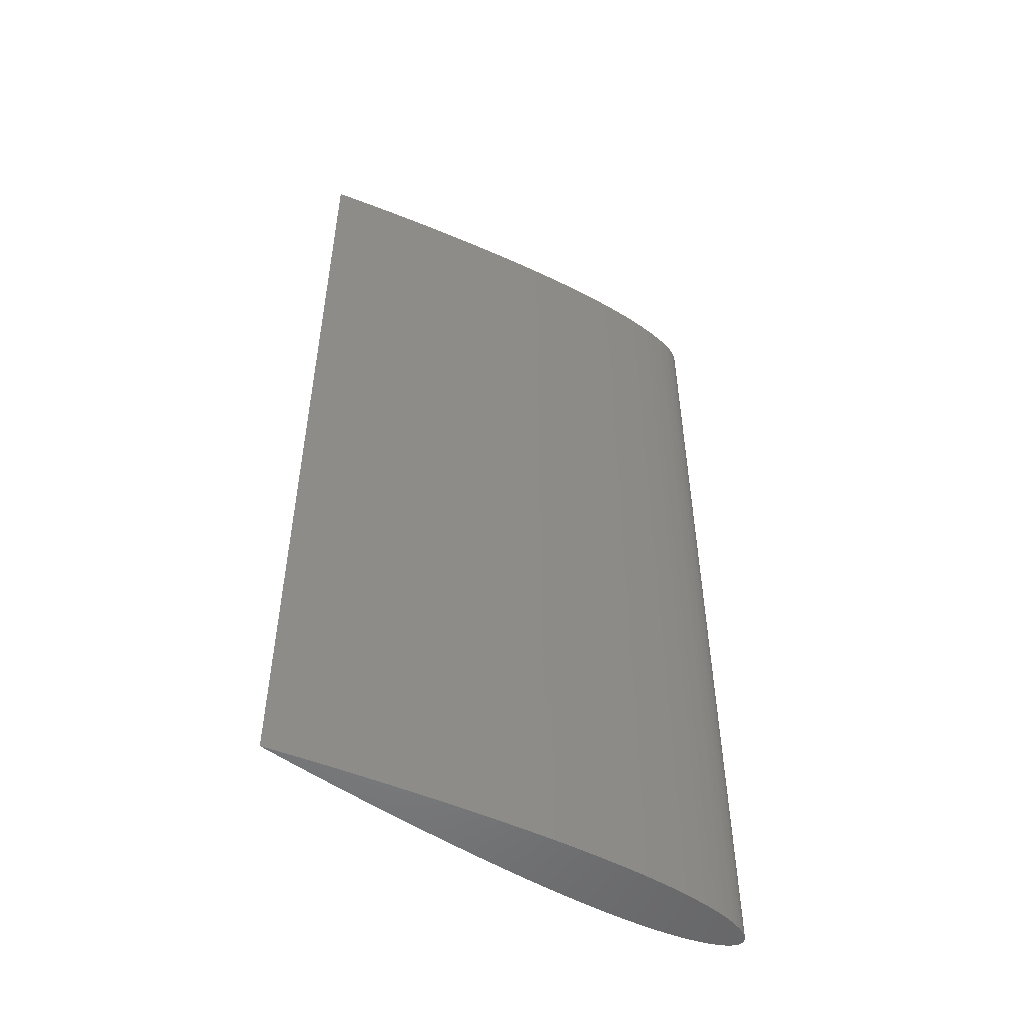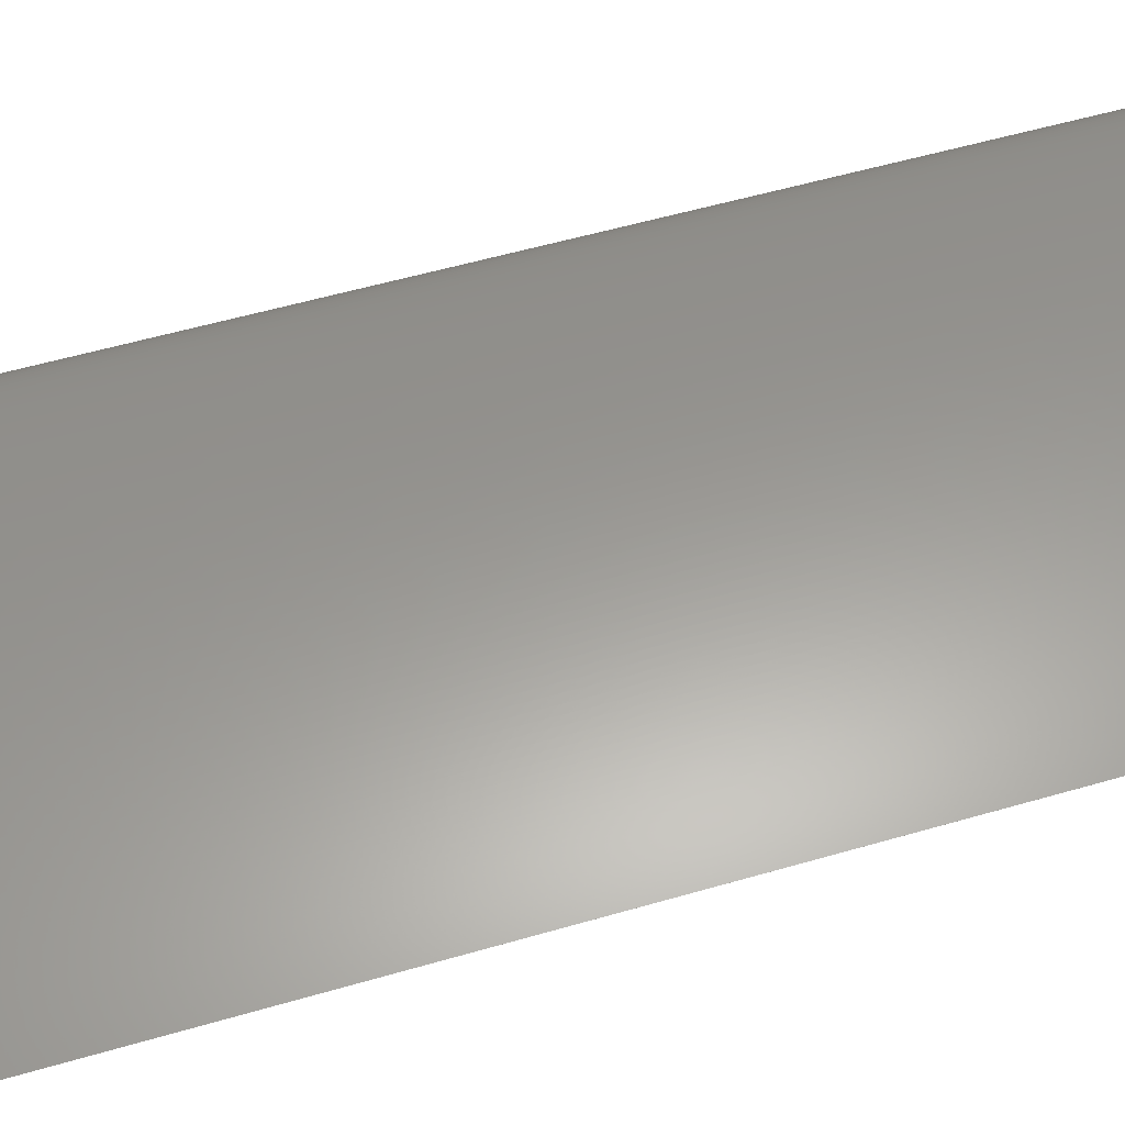
<metadata>
{"format":"stl","ext":"stl","renderer":"f3d","projection":"perspective","resolution":1024,"background":"white","views":[{"elev":-53.0,"azim":149.8,"up":"+Z"},{"elev":55.5,"azim":73.0,"up":"+Y"}]}
</metadata>
<code>
# stl→obj: 396 verts, 788 faces
v 0 2.22e-16 1
v 0.0002517 -0.002807 1
v 0.0002517 0.002807 1
v 0.001007 -0.005576 1
v 0.002264 -0.008304 1
v 0.001007 0.005576 1
v 0.004023 -0.01099 1
v 0.002264 0.008304 1
v 0.006281 -0.01363 1
v 0.004023 0.01099 1
v 0.009036 -0.01623 1
v 0.006281 0.01363 1
v 0.01229 -0.01878 1
v 0.009036 0.01623 1
v 0.01603 -0.02129 1
v 0.01229 0.01878 1
v 0.02025 -0.02374 1
v 0.01603 0.02129 1
v 0.02496 -0.02613 1
v 0.02025 0.02374 1
v 0.03015 -0.02847 1
v 0.02496 0.02613 1
v 0.03582 -0.03074 1
v 0.03015 0.02847 1
v 0.04195 -0.03295 1
v 0.03582 0.03074 1
v 0.04854 -0.0351 1
v 0.04195 0.03295 1
v 0.05558 -0.03717 1
v 0.04854 0.0351 1
v 0.06308 -0.03917 1
v 0.05558 0.03717 1
v 0.07101 -0.0411 1
v 0.06308 0.03917 1
v 0.07937 -0.04294 1
v 0.07101 0.0411 1
v 0.08816 -0.0447 1
v 0.07937 0.04294 1
v 0.09736 -0.04638 1
v 0.08816 0.0447 1
v 0.107 -0.04796 1
v 0.09736 0.04638 1
v 0.117 -0.04946 1
v 0.107 0.04796 1
v 0.1274 -0.05086 1
v 0.117 0.04946 1
v 0.1381 -0.05217 1
v 0.1274 0.05086 1
v 0.1493 -0.05338 1
v 0.1381 0.05217 1
v 0.1607 -0.05449 1
v 0.1493 0.05338 1
v 0.1726 -0.05549 1
v 0.1607 0.05449 1
v 0.1847 -0.0564 1
v 0.1726 0.05549 1
v 0.1972 -0.05721 1
v 0.1847 0.0564 1
v 0.21 -0.05791 1
v 0.1972 0.05721 1
v 0.223 -0.05851 1
v 0.21 0.05791 1
v 0.2364 -0.05901 1
v 0.223 0.05851 1
v 0.25 -0.05941 1
v 0.2364 0.05901 1
v 0.2639 -0.0597 1
v 0.25 0.05941 1
v 0.278 -0.0599 1
v 0.2639 0.0597 1
v 0.2923 -0.06 1
v 0.278 0.0599 1
v 0.3068 -0.06 1
v 0.2923 0.06 1
v 0.3216 -0.0599 1
v 0.3068 0.06 1
v 0.3365 -0.05971 1
v 0.3216 0.0599 1
v 0.3515 -0.05944 1
v 0.3365 0.05971 1
v 0.3668 -0.05907 1
v 0.3515 0.05944 1
v 0.3821 -0.05862 1
v 0.3668 0.05907 1
v 0.3976 -0.05809 1
v 0.3821 0.05862 1
v 0.4132 -0.05748 1
v 0.3976 0.05809 1
v 0.4288 -0.05679 1
v 0.4132 0.05748 1
v 0.4446 -0.05603 1
v 0.4288 0.05679 1
v 0.4604 -0.05521 1
v 0.4446 0.05603 1
v 0.4762 -0.05431 1
v 0.4604 0.05521 1
v 0.4921 -0.05336 1
v 0.4762 0.05431 1
v 0.5079 -0.05235 1
v 0.4921 0.05336 1
v 0.5238 -0.05128 1
v 0.5079 0.05235 1
v 0.5396 -0.05017 1
v 0.5238 0.05128 1
v 0.5554 -0.049 1
v 0.5396 0.05017 1
v 0.5712 -0.0478 1
v 0.5554 0.049 1
v 0.5868 -0.04655 1
v 0.5712 0.0478 1
v 0.6024 -0.04527 1
v 0.5868 0.04655 1
v 0.6179 -0.04395 1
v 0.6024 0.04527 1
v 0.6332 -0.04261 1
v 0.6179 0.04395 1
v 0.6485 -0.04124 1
v 0.6332 0.04261 1
v 0.6635 -0.03985 1
v 0.6485 0.04124 1
v 0.6784 -0.03844 1
v 0.6635 0.03985 1
v 0.6932 -0.03701 1
v 0.6784 0.03844 1
v 0.7077 -0.03557 1
v 0.6932 0.03701 1
v 0.722 -0.03412 1
v 0.7077 0.03557 1
v 0.7361 -0.03266 1
v 0.722 0.03412 1
v 0.75 -0.0312 1
v 0.7361 0.03266 1
v 0.7636 -0.02975 1
v 0.75 0.0312 1
v 0.777 -0.02829 1
v 0.7636 0.02975 1
v 0.79 -0.02684 1
v 0.777 0.02829 1
v 0.8028 -0.0254 1
v 0.79 0.02684 1
v 0.8153 -0.02397 1
v 0.8028 0.0254 1
v 0.8274 -0.02255 1
v 0.8153 0.02397 1
v 0.8393 -0.02116 1
v 0.8274 0.02255 1
v 0.8507 -0.01978 1
v 0.8393 0.02116 1
v 0.8619 -0.01843 1
v 0.8507 0.01978 1
v 0.8726 -0.0171 1
v 0.8619 0.01843 1
v 0.883 -0.0158 1
v 0.8726 0.0171 1
v 0.893 -0.01454 1
v 0.883 0.0158 1
v 0.9026 -0.01331 1
v 0.893 0.01454 1
v 0.9118 -0.01212 1
v 0.9026 0.01331 1
v 0.9206 -0.01097 1
v 0.9118 0.01212 1
v 0.929 -0.009867 1
v 0.9206 0.01097 1
v 0.9369 -0.008808 1
v 0.929 0.009867 1
v 0.9444 -0.007798 1
v 0.9369 0.008808 1
v 0.9515 -0.00684 1
v 0.9444 0.007798 1
v 0.9581 -0.005935 1
v 0.9515 0.00684 1
v 0.9642 -0.005088 1
v 0.9581 0.005935 1
v 0.9698 -0.004299 1
v 0.9642 0.005088 1
v 0.975 -0.003571 1
v 0.9698 0.004299 1
v 0.9797 -0.002906 1
v 0.975 0.003571 1
v 0.984 -0.002305 1
v 0.9797 0.002906 1
v 0.9877 -0.001772 1
v 0.984 0.002305 1
v 0.991 -0.001306 1
v 0.9877 0.001772 1
v 0.9937 -0.0009092 1
v 0.991 0.001306 1
v 0.996 -0.0005832 1
v 0.9937 0.0009092 1
v 0.9977 -0.0003286 1
v 0.996 0.0005832 1
v 0.999 -0.0001462 1
v 0.9977 0.0003286 1
v 0.9997 -3.658e-05 1
v 0.999 0.0001462 1
v 1 2.387e-16 1
v 0.9997 3.658e-05 1
v 0.0002517 -0.002807 -1
v 0 -2.22e-16 -1
v 0.0002517 0.002807 -1
v 0.001007 -0.005576 -1
v 0.002264 -0.008304 -1
v 0.001007 0.005576 -1
v 0.004023 -0.01099 -1
v 0.002264 0.008304 -1
v 0.006281 -0.01363 -1
v 0.004023 0.01099 -1
v 0.009036 -0.01623 -1
v 0.006281 0.01363 -1
v 0.01229 -0.01878 -1
v 0.009036 0.01623 -1
v 0.01603 -0.02129 -1
v 0.01229 0.01878 -1
v 0.02025 -0.02374 -1
v 0.01603 0.02129 -1
v 0.02496 -0.02613 -1
v 0.02025 0.02374 -1
v 0.03015 -0.02847 -1
v 0.02496 0.02613 -1
v 0.03582 -0.03074 -1
v 0.03015 0.02847 -1
v 0.04195 -0.03295 -1
v 0.03582 0.03074 -1
v 0.04854 -0.0351 -1
v 0.04195 0.03295 -1
v 0.05558 -0.03717 -1
v 0.04854 0.0351 -1
v 0.06308 -0.03917 -1
v 0.05558 0.03717 -1
v 0.07101 -0.0411 -1
v 0.06308 0.03917 -1
v 0.07937 -0.04294 -1
v 0.07101 0.0411 -1
v 0.08816 -0.0447 -1
v 0.07937 0.04294 -1
v 0.09736 -0.04638 -1
v 0.08816 0.0447 -1
v 0.107 -0.04796 -1
v 0.09736 0.04638 -1
v 0.117 -0.04946 -1
v 0.107 0.04796 -1
v 0.1274 -0.05086 -1
v 0.117 0.04946 -1
v 0.1381 -0.05217 -1
v 0.1274 0.05086 -1
v 0.1493 -0.05338 -1
v 0.1381 0.05217 -1
v 0.1607 -0.05449 -1
v 0.1493 0.05338 -1
v 0.1726 -0.05549 -1
v 0.1607 0.05449 -1
v 0.1847 -0.0564 -1
v 0.1726 0.05549 -1
v 0.1972 -0.05721 -1
v 0.1847 0.0564 -1
v 0.21 -0.05791 -1
v 0.1972 0.05721 -1
v 0.223 -0.05851 -1
v 0.21 0.05791 -1
v 0.2364 -0.05901 -1
v 0.223 0.05851 -1
v 0.25 -0.05941 -1
v 0.2364 0.05901 -1
v 0.2639 -0.0597 -1
v 0.25 0.05941 -1
v 0.278 -0.0599 -1
v 0.2639 0.0597 -1
v 0.2923 -0.06 -1
v 0.278 0.0599 -1
v 0.3068 -0.06 -1
v 0.2923 0.06 -1
v 0.3216 -0.0599 -1
v 0.3068 0.06 -1
v 0.3365 -0.05971 -1
v 0.3216 0.0599 -1
v 0.3515 -0.05944 -1
v 0.3365 0.05971 -1
v 0.3668 -0.05907 -1
v 0.3515 0.05944 -1
v 0.3821 -0.05862 -1
v 0.3668 0.05907 -1
v 0.3976 -0.05809 -1
v 0.3821 0.05862 -1
v 0.4132 -0.05748 -1
v 0.3976 0.05809 -1
v 0.4288 -0.05679 -1
v 0.4132 0.05748 -1
v 0.4446 -0.05603 -1
v 0.4288 0.05679 -1
v 0.4604 -0.05521 -1
v 0.4446 0.05603 -1
v 0.4762 -0.05431 -1
v 0.4604 0.05521 -1
v 0.4921 -0.05336 -1
v 0.4762 0.05431 -1
v 0.5079 -0.05235 -1
v 0.4921 0.05336 -1
v 0.5238 -0.05128 -1
v 0.5079 0.05235 -1
v 0.5396 -0.05017 -1
v 0.5238 0.05128 -1
v 0.5554 -0.049 -1
v 0.5396 0.05017 -1
v 0.5712 -0.0478 -1
v 0.5554 0.049 -1
v 0.5868 -0.04655 -1
v 0.5712 0.0478 -1
v 0.6024 -0.04527 -1
v 0.5868 0.04655 -1
v 0.6179 -0.04395 -1
v 0.6024 0.04527 -1
v 0.6332 -0.04261 -1
v 0.6179 0.04395 -1
v 0.6485 -0.04124 -1
v 0.6332 0.04261 -1
v 0.6635 -0.03985 -1
v 0.6485 0.04124 -1
v 0.6784 -0.03844 -1
v 0.6635 0.03985 -1
v 0.6932 -0.03701 -1
v 0.6784 0.03844 -1
v 0.7077 -0.03557 -1
v 0.6932 0.03701 -1
v 0.722 -0.03412 -1
v 0.7077 0.03557 -1
v 0.7361 -0.03266 -1
v 0.722 0.03412 -1
v 0.75 -0.0312 -1
v 0.7361 0.03266 -1
v 0.7636 -0.02975 -1
v 0.75 0.0312 -1
v 0.777 -0.02829 -1
v 0.7636 0.02975 -1
v 0.79 -0.02684 -1
v 0.777 0.02829 -1
v 0.8028 -0.0254 -1
v 0.79 0.02684 -1
v 0.8153 -0.02397 -1
v 0.8028 0.0254 -1
v 0.8274 -0.02255 -1
v 0.8153 0.02397 -1
v 0.8393 -0.02116 -1
v 0.8274 0.02255 -1
v 0.8507 -0.01978 -1
v 0.8393 0.02116 -1
v 0.8619 -0.01843 -1
v 0.8507 0.01978 -1
v 0.8726 -0.0171 -1
v 0.8619 0.01843 -1
v 0.883 -0.0158 -1
v 0.8726 0.0171 -1
v 0.893 -0.01454 -1
v 0.883 0.0158 -1
v 0.9026 -0.01331 -1
v 0.893 0.01454 -1
v 0.9118 -0.01212 -1
v 0.9026 0.01331 -1
v 0.9206 -0.01097 -1
v 0.9118 0.01212 -1
v 0.929 -0.009867 -1
v 0.9206 0.01097 -1
v 0.9369 -0.008808 -1
v 0.929 0.009867 -1
v 0.9444 -0.007798 -1
v 0.9369 0.008808 -1
v 0.9515 -0.00684 -1
v 0.9444 0.007798 -1
v 0.9581 -0.005935 -1
v 0.9515 0.00684 -1
v 0.9642 -0.005088 -1
v 0.9581 0.005935 -1
v 0.9698 -0.004299 -1
v 0.9642 0.005088 -1
v 0.975 -0.003571 -1
v 0.9698 0.004299 -1
v 0.9797 -0.002906 -1
v 0.975 0.003571 -1
v 0.984 -0.002305 -1
v 0.9797 0.002906 -1
v 0.9877 -0.001772 -1
v 0.984 0.002305 -1
v 0.991 -0.001306 -1
v 0.9877 0.001772 -1
v 0.9937 -0.0009092 -1
v 0.991 0.001306 -1
v 0.996 -0.0005832 -1
v 0.9937 0.0009092 -1
v 0.9977 -0.0003286 -1
v 0.996 0.0005832 -1
v 0.999 -0.0001462 -1
v 0.9977 0.0003286 -1
v 0.9997 -3.658e-05 -1
v 0.999 0.0001462 -1
v 1 -2.054e-16 -1
v 0.9997 3.658e-05 -1
f 1 2 3
f 2 4 3
f 4 5 6
f 5 7 8
f 7 9 10
f 9 11 12
f 11 13 14
f 13 15 16
f 15 17 18
f 17 19 20
f 19 21 22
f 21 23 24
f 23 25 26
f 25 27 28
f 27 29 30
f 29 31 32
f 31 33 34
f 33 35 36
f 35 37 38
f 37 39 40
f 39 41 42
f 41 43 44
f 43 45 46
f 45 47 48
f 47 49 50
f 49 51 52
f 51 53 54
f 53 55 56
f 55 57 58
f 57 59 60
f 59 61 62
f 61 63 64
f 63 65 66
f 65 67 68
f 67 69 70
f 69 71 72
f 71 73 74
f 73 75 76
f 75 77 78
f 77 79 80
f 79 81 82
f 81 83 84
f 83 85 86
f 85 87 88
f 87 89 90
f 89 91 92
f 91 93 94
f 93 95 96
f 95 97 98
f 97 99 100
f 99 101 102
f 101 103 104
f 103 105 106
f 105 107 108
f 107 109 110
f 109 111 112
f 111 113 114
f 113 115 116
f 115 117 118
f 117 119 120
f 119 121 122
f 121 123 124
f 123 125 126
f 125 127 128
f 127 129 130
f 129 131 132
f 131 133 134
f 133 135 136
f 135 137 138
f 137 139 140
f 139 141 142
f 141 143 144
f 143 145 146
f 145 147 148
f 147 149 150
f 149 151 152
f 151 153 154
f 153 155 156
f 155 157 158
f 157 159 160
f 159 161 162
f 161 163 164
f 163 165 166
f 165 167 168
f 167 169 170
f 169 171 172
f 171 173 174
f 173 175 176
f 175 177 178
f 177 179 180
f 179 181 182
f 181 183 184
f 183 185 186
f 185 187 188
f 187 189 190
f 189 191 192
f 191 193 194
f 193 195 196
f 195 197 198
f 198 196 195
f 196 194 193
f 194 192 191
f 192 190 189
f 190 188 187
f 188 186 185
f 186 184 183
f 184 182 181
f 182 180 179
f 180 178 177
f 178 176 175
f 176 174 173
f 174 172 171
f 172 170 169
f 170 168 167
f 168 166 165
f 166 164 163
f 164 162 161
f 162 160 159
f 160 158 157
f 158 156 155
f 156 154 153
f 154 152 151
f 152 150 149
f 150 148 147
f 148 146 145
f 146 144 143
f 144 142 141
f 142 140 139
f 140 138 137
f 138 136 135
f 136 134 133
f 134 132 131
f 132 130 129
f 130 128 127
f 128 126 125
f 126 124 123
f 124 122 121
f 122 120 119
f 120 118 117
f 118 116 115
f 116 114 113
f 114 112 111
f 112 110 109
f 110 108 107
f 108 106 105
f 106 104 103
f 104 102 101
f 102 100 99
f 100 98 97
f 98 96 95
f 96 94 93
f 94 92 91
f 92 90 89
f 90 88 87
f 88 86 85
f 86 84 83
f 84 82 81
f 82 80 79
f 80 78 77
f 78 76 75
f 76 74 73
f 74 72 71
f 72 70 69
f 70 68 67
f 68 66 65
f 66 64 63
f 64 62 61
f 62 60 59
f 60 58 57
f 58 56 55
f 56 54 53
f 54 52 51
f 52 50 49
f 50 48 47
f 48 46 45
f 46 44 43
f 44 42 41
f 42 40 39
f 40 38 37
f 38 36 35
f 36 34 33
f 34 32 31
f 32 30 29
f 30 28 27
f 28 26 25
f 26 24 23
f 24 22 21
f 22 20 19
f 20 18 17
f 18 16 15
f 16 14 13
f 14 12 11
f 12 10 9
f 10 8 7
f 8 6 5
f 6 3 4
f 199 200 201
f 202 199 201
f 203 202 204
f 205 203 206
f 207 205 208
f 209 207 210
f 211 209 212
f 213 211 214
f 215 213 216
f 217 215 218
f 219 217 220
f 221 219 222
f 223 221 224
f 225 223 226
f 227 225 228
f 229 227 230
f 231 229 232
f 233 231 234
f 235 233 236
f 237 235 238
f 239 237 240
f 241 239 242
f 243 241 244
f 245 243 246
f 247 245 248
f 249 247 250
f 251 249 252
f 253 251 254
f 255 253 256
f 257 255 258
f 259 257 260
f 261 259 262
f 263 261 264
f 265 263 266
f 267 265 268
f 269 267 270
f 271 269 272
f 273 271 274
f 275 273 276
f 277 275 278
f 279 277 280
f 281 279 282
f 283 281 284
f 285 283 286
f 287 285 288
f 289 287 290
f 291 289 292
f 293 291 294
f 295 293 296
f 297 295 298
f 299 297 300
f 301 299 302
f 303 301 304
f 305 303 306
f 307 305 308
f 309 307 310
f 311 309 312
f 313 311 314
f 315 313 316
f 317 315 318
f 319 317 320
f 321 319 322
f 323 321 324
f 325 323 326
f 327 325 328
f 329 327 330
f 331 329 332
f 333 331 334
f 335 333 336
f 337 335 338
f 339 337 340
f 341 339 342
f 343 341 344
f 345 343 346
f 347 345 348
f 349 347 350
f 351 349 352
f 353 351 354
f 355 353 356
f 357 355 358
f 359 357 360
f 361 359 362
f 363 361 364
f 365 363 366
f 367 365 368
f 369 367 370
f 371 369 372
f 373 371 374
f 375 373 376
f 377 375 378
f 379 377 380
f 381 379 382
f 383 381 384
f 385 383 386
f 387 385 388
f 389 387 390
f 391 389 392
f 393 391 394
f 395 393 396
f 394 396 393
f 392 394 391
f 390 392 389
f 388 390 387
f 386 388 385
f 384 386 383
f 382 384 381
f 380 382 379
f 378 380 377
f 376 378 375
f 374 376 373
f 372 374 371
f 370 372 369
f 368 370 367
f 366 368 365
f 364 366 363
f 362 364 361
f 360 362 359
f 358 360 357
f 356 358 355
f 354 356 353
f 352 354 351
f 350 352 349
f 348 350 347
f 346 348 345
f 344 346 343
f 342 344 341
f 340 342 339
f 338 340 337
f 336 338 335
f 334 336 333
f 332 334 331
f 330 332 329
f 328 330 327
f 326 328 325
f 324 326 323
f 322 324 321
f 320 322 319
f 318 320 317
f 316 318 315
f 314 316 313
f 312 314 311
f 310 312 309
f 308 310 307
f 306 308 305
f 304 306 303
f 302 304 301
f 300 302 299
f 298 300 297
f 296 298 295
f 294 296 293
f 292 294 291
f 290 292 289
f 288 290 287
f 286 288 285
f 284 286 283
f 282 284 281
f 280 282 279
f 278 280 277
f 276 278 275
f 274 276 273
f 272 274 271
f 270 272 269
f 268 270 267
f 266 268 265
f 264 266 263
f 262 264 261
f 260 262 259
f 258 260 257
f 256 258 255
f 254 256 253
f 252 254 251
f 250 252 249
f 248 250 247
f 246 248 245
f 244 246 243
f 242 244 241
f 240 242 239
f 238 240 237
f 236 238 235
f 234 236 233
f 232 234 231
f 230 232 229
f 228 230 227
f 226 228 225
f 224 226 223
f 222 224 221
f 220 222 219
f 218 220 217
f 216 218 215
f 214 216 213
f 212 214 211
f 210 212 209
f 208 210 207
f 206 208 205
f 204 206 203
f 201 204 202
f 1 200 2
f 2 199 4
f 4 202 5
f 5 203 7
f 7 205 9
f 9 207 11
f 11 209 13
f 13 211 15
f 15 213 17
f 17 215 19
f 19 217 21
f 21 219 23
f 23 221 25
f 25 223 27
f 27 225 29
f 29 227 31
f 31 229 33
f 33 231 35
f 35 233 37
f 37 235 39
f 39 237 41
f 41 239 43
f 43 241 45
f 45 243 47
f 47 245 49
f 49 247 51
f 51 249 53
f 53 251 55
f 55 253 57
f 57 255 59
f 59 257 61
f 61 259 63
f 63 261 65
f 65 263 67
f 67 265 69
f 69 267 71
f 71 269 73
f 73 271 75
f 75 273 77
f 77 275 79
f 79 277 81
f 81 279 83
f 83 281 85
f 85 283 87
f 87 285 89
f 89 287 91
f 91 289 93
f 93 291 95
f 95 293 97
f 97 295 99
f 99 297 101
f 101 299 103
f 103 301 105
f 105 303 107
f 107 305 109
f 109 307 111
f 111 309 113
f 113 311 115
f 115 313 117
f 117 315 119
f 119 317 121
f 121 319 123
f 123 321 125
f 125 323 127
f 127 325 129
f 129 327 131
f 131 329 133
f 133 331 135
f 135 333 137
f 137 335 139
f 139 337 141
f 141 339 143
f 143 341 145
f 145 343 147
f 147 345 149
f 149 347 151
f 151 349 153
f 153 351 155
f 155 353 157
f 157 355 159
f 159 357 161
f 161 359 163
f 163 361 165
f 165 363 167
f 167 365 169
f 169 367 171
f 171 369 173
f 173 371 175
f 175 373 177
f 177 375 179
f 179 377 181
f 181 379 183
f 183 381 185
f 185 383 187
f 187 385 189
f 189 387 191
f 191 389 193
f 193 391 195
f 195 393 197
f 197 395 198
f 198 396 196
f 196 394 194
f 194 392 192
f 192 390 190
f 190 388 188
f 188 386 186
f 186 384 184
f 184 382 182
f 182 380 180
f 180 378 178
f 178 376 176
f 176 374 174
f 174 372 172
f 172 370 170
f 170 368 168
f 168 366 166
f 166 364 164
f 164 362 162
f 162 360 160
f 160 358 158
f 158 356 156
f 156 354 154
f 154 352 152
f 152 350 150
f 150 348 148
f 148 346 146
f 146 344 144
f 144 342 142
f 142 340 140
f 140 338 138
f 138 336 136
f 136 334 134
f 134 332 132
f 132 330 130
f 130 328 128
f 128 326 126
f 126 324 124
f 124 322 122
f 122 320 120
f 120 318 118
f 118 316 116
f 116 314 114
f 114 312 112
f 112 310 110
f 110 308 108
f 108 306 106
f 106 304 104
f 104 302 102
f 102 300 100
f 100 298 98
f 98 296 96
f 96 294 94
f 94 292 92
f 92 290 90
f 90 288 88
f 88 286 86
f 86 284 84
f 84 282 82
f 82 280 80
f 80 278 78
f 78 276 76
f 76 274 74
f 74 272 72
f 72 270 70
f 70 268 68
f 68 266 66
f 66 264 64
f 64 262 62
f 62 260 60
f 60 258 58
f 58 256 56
f 56 254 54
f 54 252 52
f 52 250 50
f 50 248 48
f 48 246 46
f 46 244 44
f 44 242 42
f 42 240 40
f 40 238 38
f 38 236 36
f 36 234 34
f 34 232 32
f 32 230 30
f 30 228 28
f 28 226 26
f 26 224 24
f 24 222 22
f 22 220 20
f 20 218 18
f 18 216 16
f 16 214 14
f 14 212 12
f 12 210 10
f 10 208 8
f 8 206 6
f 6 204 3
f 3 201 1
f 200 199 2
f 199 202 4
f 202 203 5
f 203 205 7
f 205 207 9
f 207 209 11
f 209 211 13
f 211 213 15
f 213 215 17
f 215 217 19
f 217 219 21
f 219 221 23
f 221 223 25
f 223 225 27
f 225 227 29
f 227 229 31
f 229 231 33
f 231 233 35
f 233 235 37
f 235 237 39
f 237 239 41
f 239 241 43
f 241 243 45
f 243 245 47
f 245 247 49
f 247 249 51
f 249 251 53
f 251 253 55
f 253 255 57
f 255 257 59
f 257 259 61
f 259 261 63
f 261 263 65
f 263 265 67
f 265 267 69
f 267 269 71
f 269 271 73
f 271 273 75
f 273 275 77
f 275 277 79
f 277 279 81
f 279 281 83
f 281 283 85
f 283 285 87
f 285 287 89
f 287 289 91
f 289 291 93
f 291 293 95
f 293 295 97
f 295 297 99
f 297 299 101
f 299 301 103
f 301 303 105
f 303 305 107
f 305 307 109
f 307 309 111
f 309 311 113
f 311 313 115
f 313 315 117
f 315 317 119
f 317 319 121
f 319 321 123
f 321 323 125
f 323 325 127
f 325 327 129
f 327 329 131
f 329 331 133
f 331 333 135
f 333 335 137
f 335 337 139
f 337 339 141
f 339 341 143
f 341 343 145
f 343 345 147
f 345 347 149
f 347 349 151
f 349 351 153
f 351 353 155
f 353 355 157
f 355 357 159
f 357 359 161
f 359 361 163
f 361 363 165
f 363 365 167
f 365 367 169
f 367 369 171
f 369 371 173
f 371 373 175
f 373 375 177
f 375 377 179
f 377 379 181
f 379 381 183
f 381 383 185
f 383 385 187
f 385 387 189
f 387 389 191
f 389 391 193
f 391 393 195
f 393 395 197
f 395 396 198
f 396 394 196
f 394 392 194
f 392 390 192
f 390 388 190
f 388 386 188
f 386 384 186
f 384 382 184
f 382 380 182
f 380 378 180
f 378 376 178
f 376 374 176
f 374 372 174
f 372 370 172
f 370 368 170
f 368 366 168
f 366 364 166
f 364 362 164
f 362 360 162
f 360 358 160
f 358 356 158
f 356 354 156
f 354 352 154
f 352 350 152
f 350 348 150
f 348 346 148
f 346 344 146
f 344 342 144
f 342 340 142
f 340 338 140
f 338 336 138
f 336 334 136
f 334 332 134
f 332 330 132
f 330 328 130
f 328 326 128
f 326 324 126
f 324 322 124
f 322 320 122
f 320 318 120
f 318 316 118
f 316 314 116
f 314 312 114
f 312 310 112
f 310 308 110
f 308 306 108
f 306 304 106
f 304 302 104
f 302 300 102
f 300 298 100
f 298 296 98
f 296 294 96
f 294 292 94
f 292 290 92
f 290 288 90
f 288 286 88
f 286 284 86
f 284 282 84
f 282 280 82
f 280 278 80
f 278 276 78
f 276 274 76
f 274 272 74
f 272 270 72
f 270 268 70
f 268 266 68
f 266 264 66
f 264 262 64
f 262 260 62
f 260 258 60
f 258 256 58
f 256 254 56
f 254 252 54
f 252 250 52
f 250 248 50
f 248 246 48
f 246 244 46
f 244 242 44
f 242 240 42
f 240 238 40
f 238 236 38
f 236 234 36
f 234 232 34
f 232 230 32
f 230 228 30
f 228 226 28
f 226 224 26
f 224 222 24
f 222 220 22
f 220 218 20
f 218 216 18
f 216 214 16
f 214 212 14
f 212 210 12
f 210 208 10
f 208 206 8
f 206 204 6
f 204 201 3
f 201 200 1

</code>
